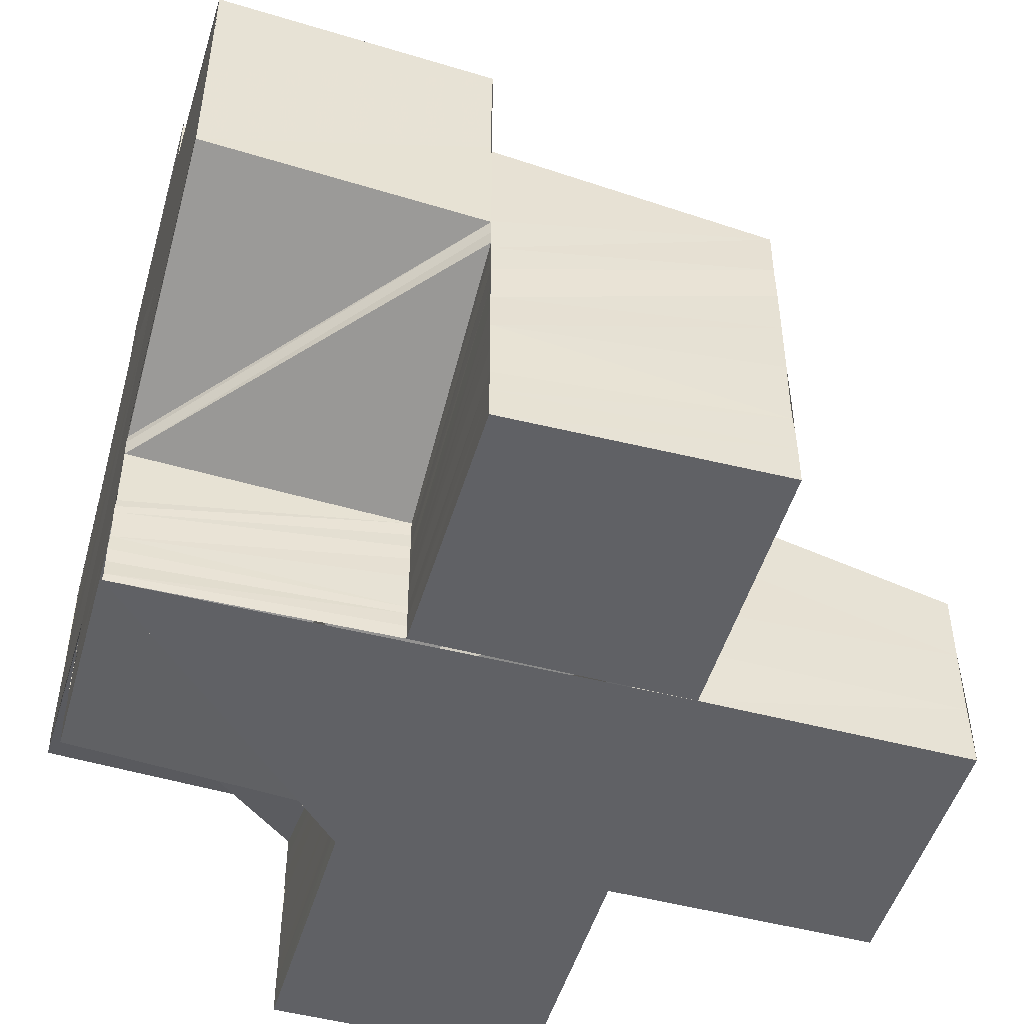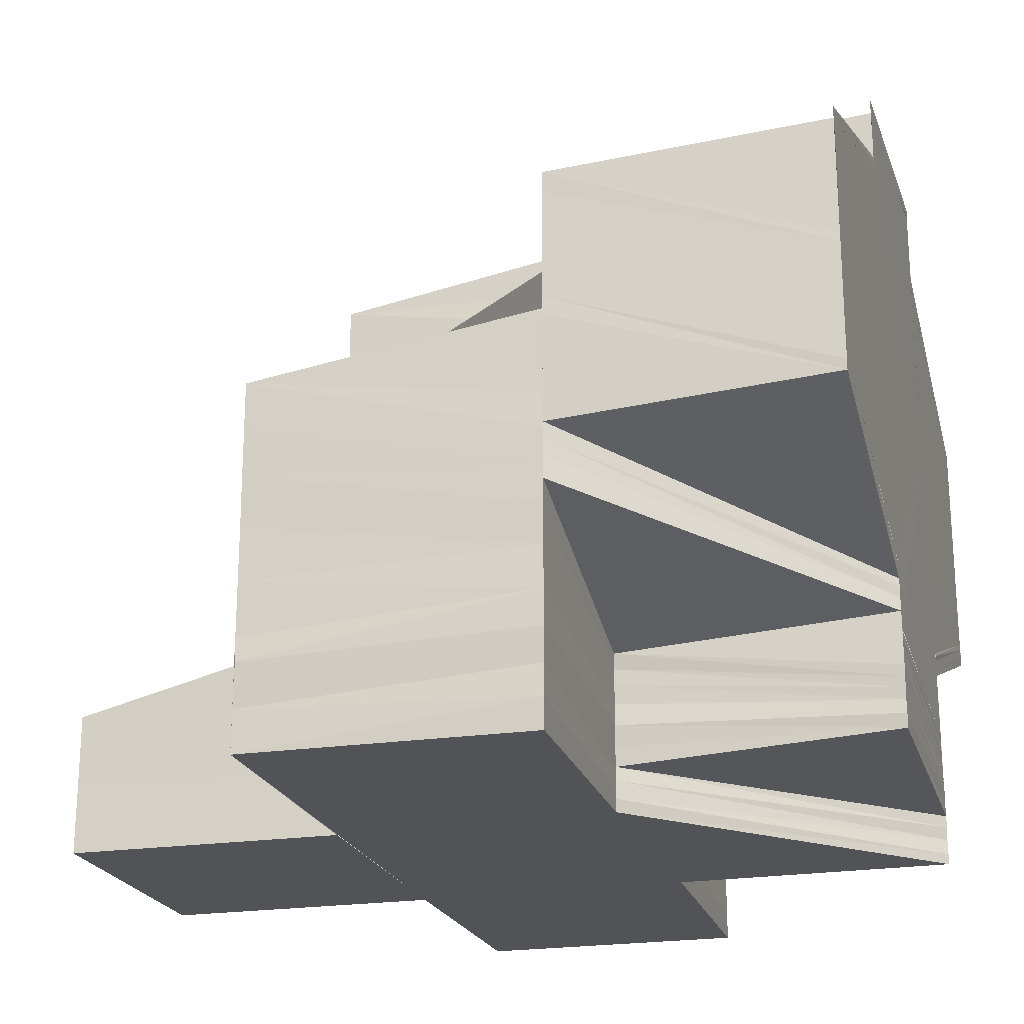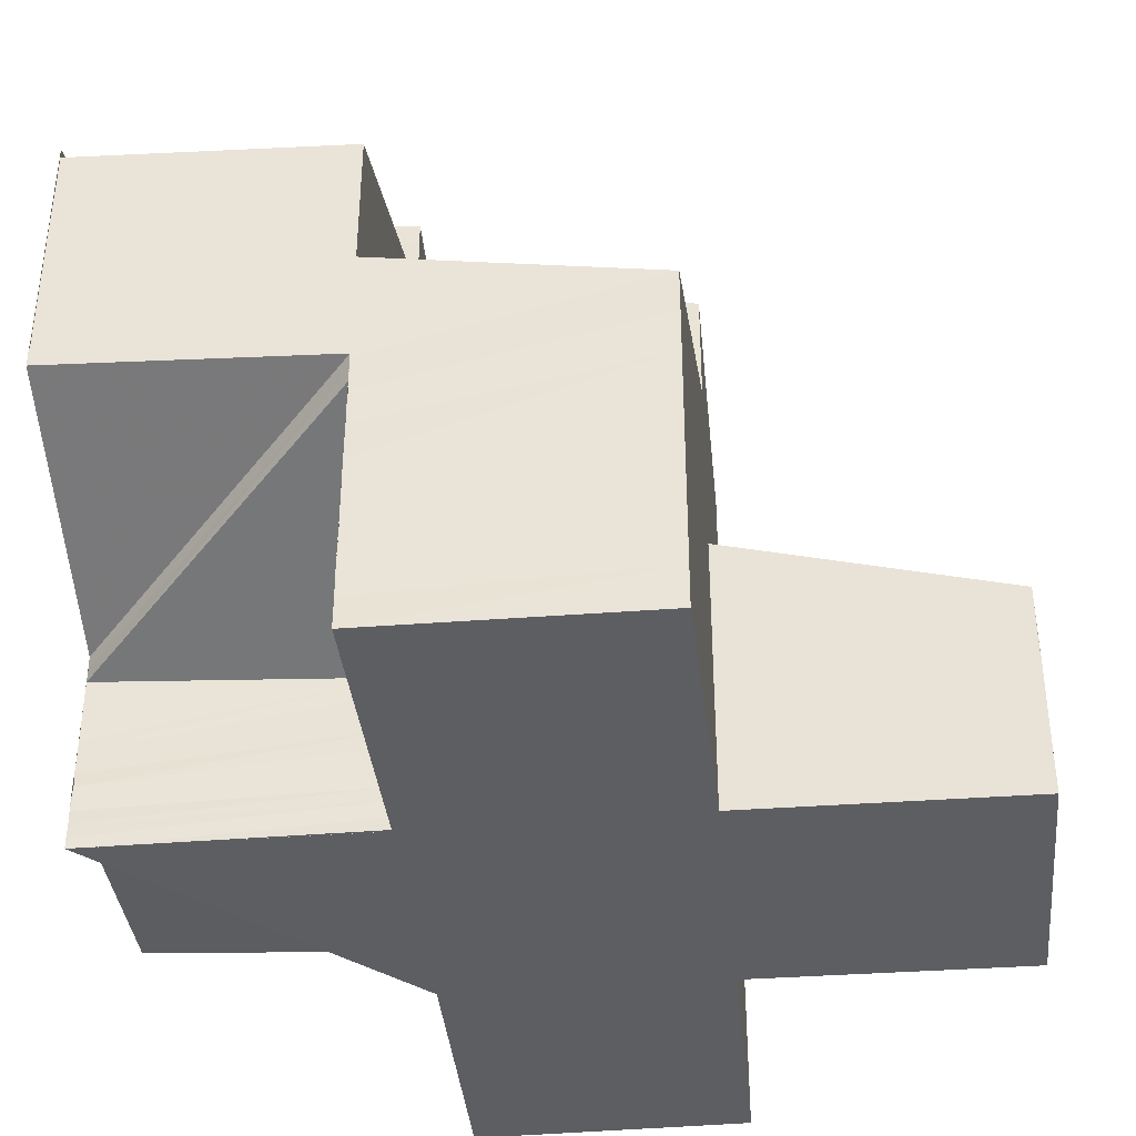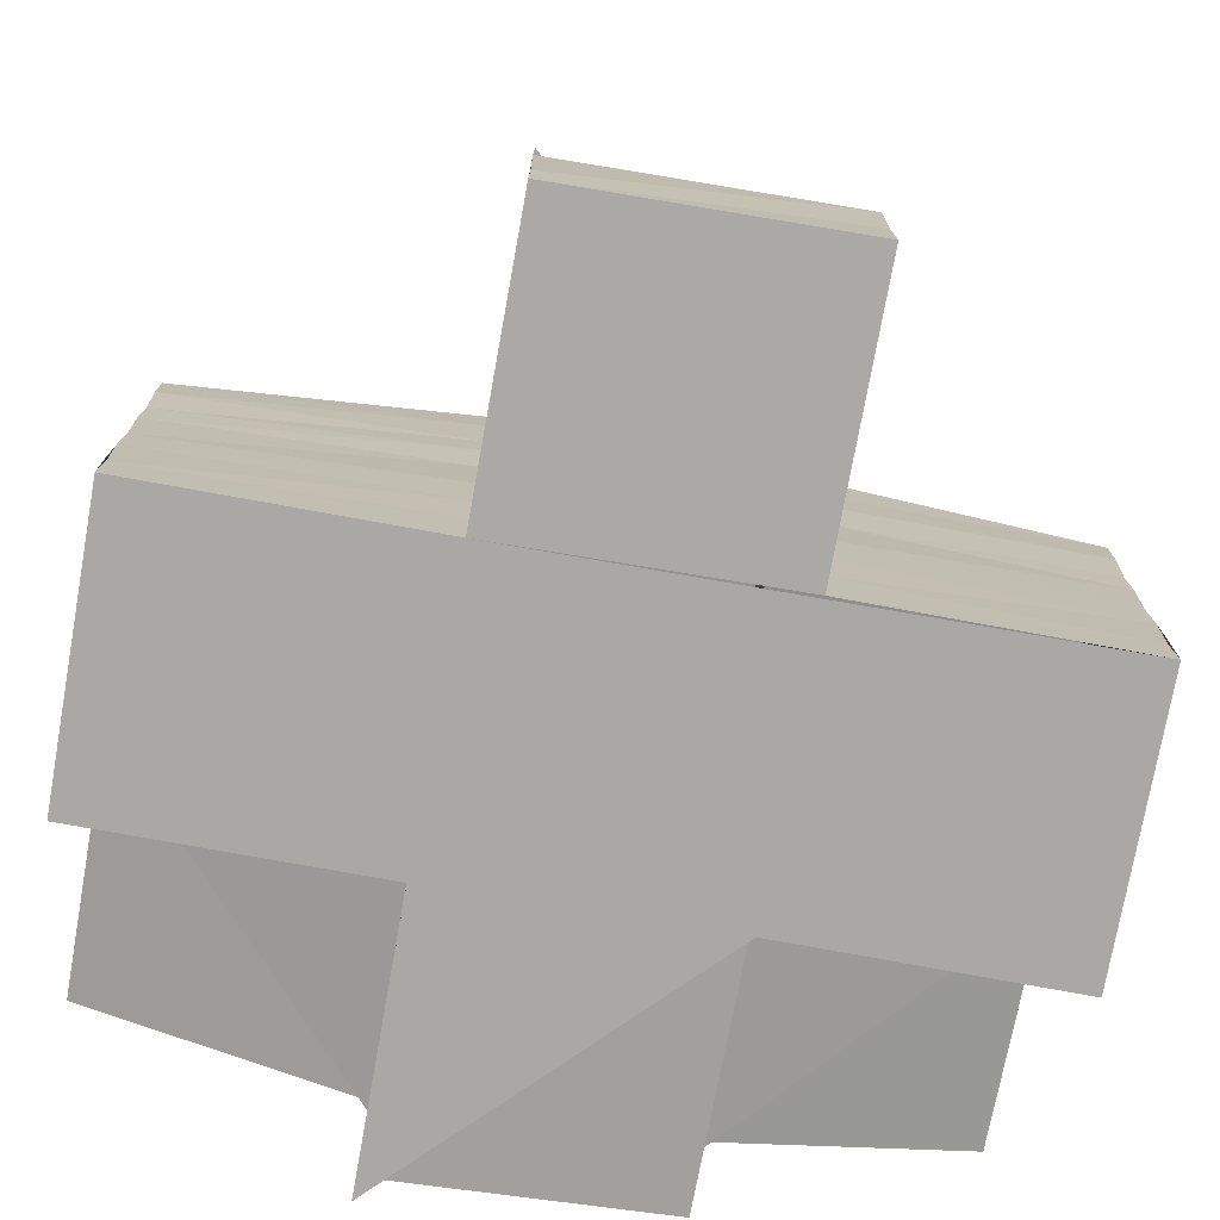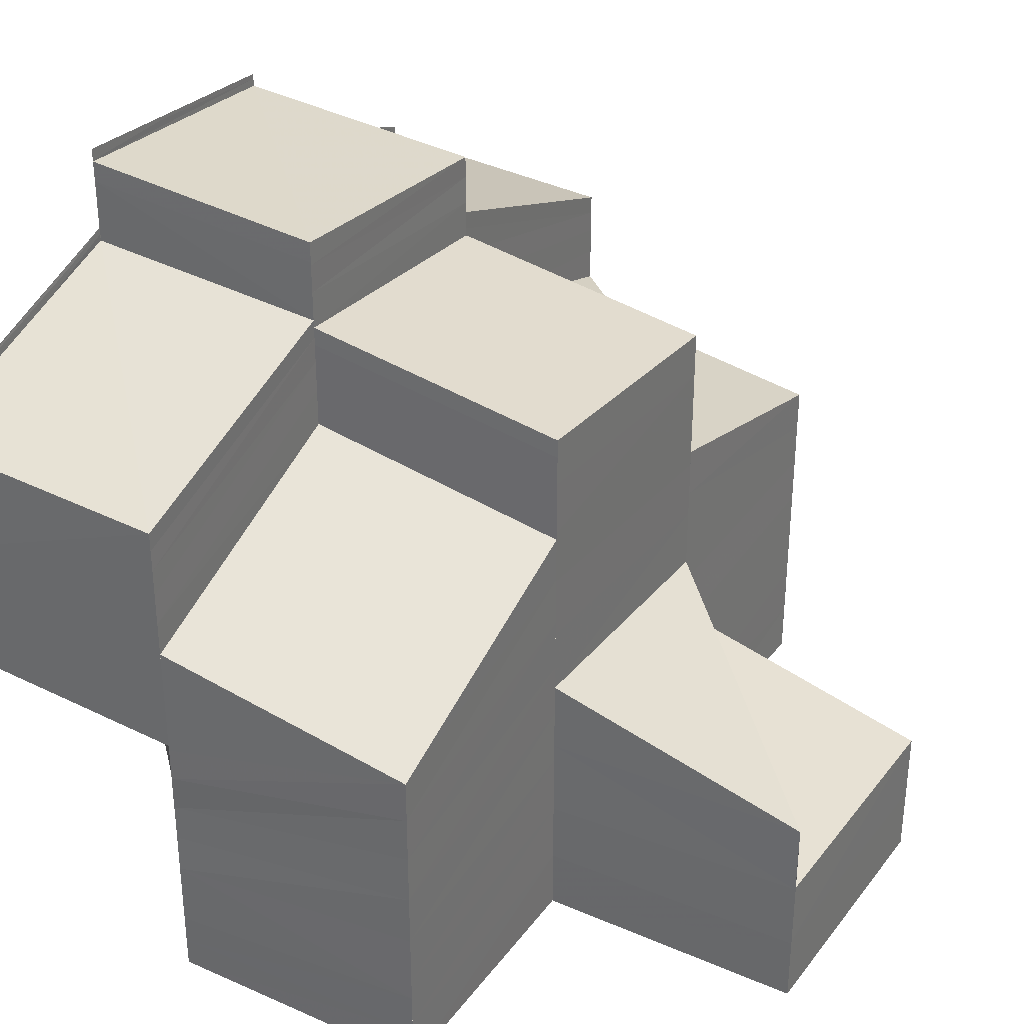
<metadata>
{"format":"obj","ext":"obj","renderer":"f3d","projection":"perspective","resolution":1024,"background":"white","views":[{"elev":-49.0,"azim":-16.0,"up":"+Z"},{"elev":-22.0,"azim":-164.4,"up":"+Z"},{"elev":-38.6,"azim":5.7,"up":"+Z"},{"elev":-75.1,"azim":79.8,"up":"+Z"},{"elev":33.0,"azim":31.2,"up":"+Z"}]}
</metadata>
<code>
o 5254
v 2251 1884 16.22
v 2251 1884 16.22
v 2251 1884 16.22
v 2251 1884 16.22
v 2251 1884 16.22
v 2251 1884 16.22
v 2251 1884 16.22
v 2251 1884 16.22
v 2251 1884 16.22
v 2251 1884 16.22
v 2251 1884 16.22
v 2251 1884 16.21
v 2251 1884 16.22
v 2251 1884 16.21
v 2251 1884 16.22
v 2251 1884 16.21
v 2251 1884 16.22
v 2251 1884 16.22
v 2251 1884 16.22
v 2251 1884 16.21
v 2251 1884 16.22
v 2251 1884 16.22
v 2251 1884 16.22
v 2251 1884 16.22
v 2251 1884 16.22
v 2251 1884 16.22
v 2251 1884 16.22
v 2251 1884 16.22
v 2251 1884 16.22
v 2251 1884 16.22
v 2251 1884 16.21
v 2251 1884 16.21
v 2251 1884 16.21
v 2251 1884 16.21
v 2251 1884 16.21
v 2251 1884 16.22
v 2251 1884 16.22
v 2251 1884 16.21
v 2251 1884 16.21
v 2251 1884 16.21
v 2251 1884 16.21
v 2251 1884 16.21
v 2251 1884 16.21
v 2251 1884 16.21
v 2251 1884 16.21
v 2251 1884 16.21
v 2251 1884 16.21
v 2251 1884 16.21
v 2251 1884 16.21
v 2251 1884 16.21
v 2251 1884 16.21
v 2251 1884 16.21
v 2251 1884 16.2
v 2251 1884 16.21
v 2251 1884 16.2
v 2251 1884 16.2
v 2251 1884 16.21
v 2251 1884 16.2
v 2251 1884 16.2
v 2251 1884 16.2
v 2251 1884 16.2
v 2251 1884 16.2
v 2251 1884 16.2
v 2251 1884 16.2
v 2251 1884 16.2
v 2251 1884 16.2
v 2251 1884 16.2
v 2251 1884 16.2
v 2251 1884 16.2
v 2251 1884 16.2
v 2251 1884 16.2
v 2251 1884 16.2
v 2251 1884 16.2
v 2251 1884 16.2
v 2251 1884 16.2
v 2251 1884 16.2
v 2251 1884 16.2
v 2251 1884 16.2
v 2251 1884 16.2
v 2251 1884 16.19
v 2251 1884 16.19
v 2251 1884 16.19
v 2251 1884 16.2
v 2251 1884 16.19
v 2251 1884 16.2
v 2251 1884 16.2
v 2251 1884 16.19
v 2251 1884 16.2
v 2251 1884 16.19
v 2251 1884 16.19
v 2251 1884 16.19
v 2251 1884 16.19
v 2251 1884 16.19
v 2251 1884 16.2
v 2251 1884 16.2
v 2251 1884 16.2
v 2251 1884 16.2
v 2251 1884 16.2
v 2251 1884 16.2
v 2251 1884 16.2
v 2251 1884 16.2
v 2251 1884 16.2
v 2251 1884 16.2
v 2251 1884 16.21
v 2251 1884 16.21
v 2251 1884 16.21
v 2251 1884 16.21
v 2251 1884 16.21
v 2251 1884 16.21
v 2251 1884 16.21
v 2251 1884 16.22
v 2251 1884 16.22
v 2251 1884 16.21
v 2251 1884 16.21
v 2251 1884 16.22
v 2251 1884 16.21
v 2251 1884 16.21
v 2251 1884 16.21
v 2251 1884 16.22
v 2251 1884 16.21
v 2251 1884 16.21
v 2251 1884 16.2
v 2251 1884 16.2
v 2251 1884 16.21
v 2251 1884 16.2
v 2251 1884 16.2
v 2251 1884 16.2
v 2251 1884 16.2
v 2251 1884 16.2
v 2251 1884 16.2
v 2251 1884 16.2
v 2251 1884 16.2
v 2251 1884 16.2
v 2251 1884 16.2
v 2251 1884 16.2
v 2251 1884 16.2
v 2251 1884 16.2
v 2251 1884 16.2
v 2251 1884 16.2
v 2251 1884 16.2
v 2251 1884 16.2
v 2251 1884 16.2
v 2251 1884 16.2
v 2251 1884 16.2
v 2251 1884 16.2
v 2251 1884 16.2
v 2251 1884 16.2
v 2251 1884 16.2
v 2251 1884 16.2
v 2251 1884 16.2
v 2251 1884 16.2
v 2251 1884 16.2
v 2251 1884 16.2
v 2251 1884 16.2
v 2251 1884 16.2
v 2251 1884 16.2
v 2251 1884 16.2
v 2251 1884 16.2
v 2251 1884 16.2
v 2251 1884 16.2
v 2251 1884 16.2
v 2251 1884 16.2
v 2251 1884 16.2
v 2251 1884 16.2
v 2251 1884 16.19
v 2251 1884 16.19
v 2251 1884 16.19
v 2251 1884 16.2
v 2251 1884 16.19
v 2251 1884 16.2
v 2251 1884 16.2
v 2251 1884 16.19
v 2251 1884 16.2
v 2251 1884 16.2
v 2251 1884 16.2
v 2251 1884 16.2
v 2251 1884 16.19
v 2251 1884 16.2
v 2251 1884 16.2
v 2251 1884 16.2
v 2251 1884 16.2
v 2251 1884 16.2
v 2251 1884 16.2
v 2251 1884 16.2
v 2251 1884 16.2
v 2251 1884 16.2
v 2251 1884 16.2
v 2251 1884 16.2
v 2251 1884 16.19
v 2251 1884 16.19
v 2251 1884 16.19
v 2251 1884 16.2
v 2251 1884 16.2
v 2251 1884 16.2
v 2251 1884 16.2
v 2251 1884 16.19
v 2251 1884 16.2
v 2251 1884 16.2
v 2251 1884 16.2
v 2251 1884 16.2
v 2251 1884 16.19
v 2251 1884 16.19
v 2251 1884 16.2
v 2251 1884 16.2
v 2251 1884 16.2
v 2251 1884 16.2
v 2251 1884 16.2
v 2251 1884 16.2
v 2251 1884 16.2
v 2251 1884 16.2
v 2251 1884 16.2
v 2251 1884 16.2
v 2251 1884 16.2
v 2251 1884 16.2
v 2251 1884 16.2
v 2251 1884 16.2
v 2251 1884 16.2
v 2251 1884 16.2
v 2251 1884 16.2
v 2251 1884 16.2
v 2251 1884 16.2
v 2251 1884 16.2
v 2251 1884 16.2
v 2251 1884 16.2
v 2251 1884 16.2
v 2251 1884 16.2
v 2251 1884 16.2
v 2251 1884 16.2
v 2251 1884 16.2
v 2251 1884 16.2
v 2251 1884 16.2
v 2251 1884 16.2
v 2251 1884 16.2
v 2251 1884 16.2
v 2251 1884 16.2
v 2251 1884 16.2
v 2251 1884 16.2
v 2251 1884 16.2
v 2251 1884 16.2
v 2251 1884 16.2
v 2251 1884 16.2
v 2251 1884 16.2
v 2251 1884 16.2
v 2251 1884 16.2
v 2251 1884 16.2
v 2251 1884 16.2
v 2251 1884 16.2
v 2251 1884 16.2
v 2251 1884 16.2
v 2251 1884 16.2
v 2251 1884 16.2
v 2251 1884 16.2
v 2251 1884 16.2
v 2251 1884 16.2
v 2251 1884 16.2
v 2251 1884 16.2
v 2251 1884 16.2
v 2251 1884 16.2
v 2251 1884 16.2
v 2251 1884 16.21
v 2251 1884 16.2
v 2251 1884 16.22
v 2251 1884 16.22
v 2251 1884 16.21
v 2251 1884 16.21
v 2251 1884 16.21
v 2251 1884 16.21
v 2251 1884 16.21
v 2251 1884 16.2
v 2251 1884 16.2
v 2251 1884 16.21
v 2251 1884 16.2
v 2251 1884 16.21
v 2251 1884 16.22
v 2251 1884 16.22
v 2251 1884 16.21
v 2251 1884 16.21
v 2251 1884 16.21
v 2251 1884 16.21
v 2251 1884 16.2
v 2251 1884 16.2
v 2251 1884 16.21
v 2251 1884 16.2
v 2251 1884 16.21
v 2251 1884 16.2
v 2251 1884 16.2
v 2251 1884 16.21
v 2251 1884 16.22
v 2251 1884 16.22
v 2251 1884 16.22
v 2251 1884 16.22
v 2251 1884 16.22
v 2251 1884 16.22
v 2251 1884 16.21
v 2251 1884 16.21
v 2251 1884 16.21
v 2251 1884 16.21
v 2251 1884 16.21
v 2251 1884 16.21
v 2251 1884 16.21
v 2251 1884 16.21
v 2251 1884 16.21
v 2251 1884 16.21
v 2251 1884 16.21
v 2251 1884 16.21
v 2251 1884 16.2
v 2251 1884 16.21
v 2251 1884 16.2
v 2251 1884 16.2
v 2251 1884 16.2
v 2251 1884 16.2
v 2251 1884 16.2
v 2251 1884 16.2
v 2251 1884 16.2
v 2251 1884 16.22
v 2251 1884 16.21
v 2251 1884 16.22
v 2251 1884 16.21
v 2251 1884 16.22
v 2251 1884 16.21
v 2251 1884 16.21
v 2251 1884 16.21
v 2251 1884 16.21
v 2251 1884 16.21
v 2251 1884 16.21
v 2251 1884 16.21
v 2251 1884 16.22
v 2251 1884 16.22
v 2251 1884 16.22
v 2251 1884 16.22
v 2251 1884 16.22
v 2251 1884 16.22
v 2251 1884 16.22
v 2251 1884 16.21
v 2251 1884 16.22
v 2251 1884 16.21
v 2251 1884 16.22
v 2251 1884 16.21
v 2251 1884 16.22
v 2251 1884 16.21
v 2251 1884 16.21
v 2251 1884 16.21
v 2251 1884 16.21
v 2251 1884 16.21
v 2251 1884 16.22
v 2251 1884 16.22
v 2251 1884 16.22
v 2251 1884 16.21
v 2251 1884 16.22
v 2251 1884 16.21
v 2251 1884 16.21
v 2251 1884 16.21
v 2251 1884 16.22
v 2251 1884 16.21
v 2251 1884 16.21
v 2251 1884 16.21
v 2251 1884 16.21
v 2251 1884 16.21
v 2251 1884 16.21
v 2251 1884 16.21
v 2251 1884 16.21
v 2251 1884 16.21
v 2251 1884 16.21
v 2251 1884 16.2
v 2251 1884 16.2
v 2251 1884 16.2
v 2251 1884 16.2
v 2251 1884 16.2
v 2251 1884 16.2
v 2251 1884 16.2
v 2251 1884 16.2
v 2251 1884 16.2
v 2251 1884 16.2
v 2251 1884 16.2
v 2251 1884 16.2
v 2251 1884 16.19
v 2251 1884 16.19
v 2251 1884 16.19
v 2251 1884 16.2
v 2251 1884 16.2
v 2251 1884 16.2
v 2251 1884 16.19
v 2251 1884 16.2
v 2251 1884 16.2
v 2251 1884 16.2
v 2251 1884 16.2
v 2251 1884 16.2
v 2251 1884 16.2
v 2251 1884 16.19
v 2251 1884 16.2
v 2251 1884 16.2
v 2251 1884 16.19
v 2251 1884 16.19
v 2251 1884 16.2
v 2251 1884 16.2
v 2251 1884 16.2
v 2251 1884 16.2
v 2251 1884 16.2
v 2251 1884 16.2
v 2251 1884 16.2
v 2251 1884 16.2
v 2251 1884 16.2
v 2251 1884 16.2
v 2251 1884 16.2
v 2251 1884 16.21
v 2251 1884 16.2
v 2251 1884 16.2
v 2251 1884 16.21
v 2251 1884 16.21
v 2251 1884 16.21
v 2251 1884 16.21
v 2251 1884 16.21
v 2251 1884 16.21
v 2251 1884 16.21
v 2251 1884 16.2
v 2251 1884 16.2
v 2251 1884 16.2
v 2251 1884 16.2
v 2251 1884 16.2
v 2251 1884 16.21
v 2251 1884 16.2
v 2251 1884 16.21
v 2251 1884 16.2
v 2251 1884 16.21
v 2251 1884 16.21
v 2251 1884 16.2
v 2251 1884 16.21
v 2251 1884 16.2
v 2251 1884 16.2
v 2251 1884 16.2
v 2251 1884 16.2
v 2251 1884 16.2
v 2251 1884 16.2
v 2251 1884 16.2
f 1 2 3
f 2 4 5
f 2 5 6
f 7 8 5
f 8 9 10
f 11 10 12
f 13 14 12
f 15 11 16
f 17 18 10
f 19 18 20
f 21 22 17
f 23 21 24
f 21 25 22
f 25 26 22
f 25 27 26
f 28 29 26
f 30 31 27
f 32 31 30
f 32 33 31
f 34 33 35
f 31 36 37
f 29 38 39
f 38 40 41
f 42 43 41
f 44 43 45
f 43 46 47
f 43 47 48
f 49 50 47
f 47 51 52
f 51 53 52
f 50 54 53
f 54 55 56
f 57 56 53
f 55 58 59
f 60 59 56
f 58 61 62
f 63 62 59
f 61 64 65
f 66 65 62
f 67 68 66
f 68 69 70
f 70 71 65
f 65 71 72
f 71 73 74
f 72 75 76
f 71 77 78
f 77 79 73
f 80 81 79
f 77 82 83
f 84 82 85
f 86 85 70
f 69 87 85
f 88 89 86
f 90 89 91
f 89 87 92
f 89 93 94
f 95 88 96
f 96 97 98
f 99 95 100
f 100 98 101
f 102 100 63
f 102 101 103
f 104 102 60
f 104 103 105
f 106 105 107
f 106 104 57
f 108 106 109
f 110 111 112
f 110 113 111
f 114 115 111
f 116 117 113
f 118 117 119
f 116 120 117
f 121 120 116
f 121 122 120
f 123 122 124
f 125 126 122
f 126 127 122
f 126 128 127
f 128 129 127
f 128 130 131
f 132 133 128
f 132 134 133
f 134 135 130
f 136 137 135
f 134 136 138
f 139 140 137
f 136 139 141
f 142 143 140
f 139 142 144
f 141 145 146
f 138 146 147
f 144 148 145
f 149 147 150
f 151 152 147
f 152 153 146
f 153 154 145
f 154 155 148
f 156 157 148
f 156 158 157
f 158 159 157
f 158 160 159
f 160 161 159
f 160 162 161
f 162 163 164
f 165 166 163
f 162 167 168
f 169 167 170
f 171 172 170
f 173 170 174
f 175 171 174
f 176 177 173
f 178 175 179
f 180 174 179
f 181 176 180
f 142 179 156
f 182 179 142
f 183 181 182
f 184 182 185
f 181 186 187
f 176 188 186
f 189 190 188
f 189 172 92
f 191 189 92
f 80 191 92
f 191 189 192
f 193 191 192
f 83 192 194
f 195 193 194
f 165 196 92
f 197 195 198
f 78 194 198
f 198 199 200
f 196 201 202
f 203 200 204
f 205 72 203
f 206 204 207
f 208 205 206
f 205 76 209
f 208 209 210
f 211 207 212
f 213 208 211
f 213 210 214
f 215 212 216
f 217 213 215
f 217 214 218
f 219 217 220
f 221 216 222
f 223 221 224
f 225 226 223
f 226 227 228
f 227 229 230
f 229 231 232
f 231 233 234
f 233 235 236
f 230 237 238
f 232 139 237
f 234 239 139
f 228 238 240
f 241 242 237
f 242 243 139
f 244 241 238
f 245 244 240
f 243 246 239
f 246 247 239
f 224 240 248
f 249 224 248
f 249 248 250
f 251 249 250
f 251 250 252
f 253 251 252
f 253 252 254
f 255 253 254
f 256 255 257
f 256 257 258
f 259 258 260
f 261 259 260
f 262 263 260
f 264 261 260
f 264 265 261
f 266 264 260
f 267 266 260
f 265 268 269
f 268 270 269
f 271 272 270
f 273 271 270
f 6 274 260
f 275 276 260
f 277 112 260
f 278 277 260
f 279 278 260
f 280 279 260
f 280 281 279
f 281 282 279
f 281 283 282
f 283 284 282
f 283 285 284
f 285 121 284
f 285 286 287
f 288 289 290
f 289 291 292
f 293 294 295
f 295 296 297
f 296 298 297
f 294 299 298
f 298 300 268
f 301 300 298
f 300 302 303
f 300 304 305
f 304 306 305
f 307 306 308
f 306 309 310
f 306 311 309
f 311 312 309
f 311 313 312
f 313 223 312
f 313 314 223
f 315 316 301
f 317 315 301
f 315 39 316
f 39 318 316
f 319 317 320
f 317 321 322
f 323 324 318
f 325 323 318
f 326 327 328
f 328 329 330
f 329 331 330
f 330 331 4
f 331 332 333
f 334 335 329
f 336 334 337
f 334 338 335
f 338 339 335
f 338 340 339
f 340 341 339
f 340 342 341
f 342 32 341
f 342 343 344
f 345 346 347
f 346 348 349
f 350 351 352
f 353 354 355
f 354 356 357
f 354 358 42
f 358 359 42
f 358 360 359
f 360 361 359
f 360 362 361
f 362 363 361
f 362 364 363
f 364 365 363
f 366 367 365
f 368 369 365
f 368 370 369
f 370 371 372
f 373 374 371
f 370 373 375
f 376 377 374
f 373 378 379
f 375 380 381
f 379 94 380
f 382 376 383
f 384 382 383
f 385 384 386
f 387 383 386
f 388 389 387
f 388 390 391
f 392 393 390
f 394 386 368
f 395 386 394
f 396 388 395
f 394 397 398
f 396 395 399
f 400 396 399
f 400 399 401
f 402 403 401
f 404 401 405
f 406 402 405
f 407 405 408
f 409 406 408
f 410 409 411
f 412 408 411
f 413 411 414
f 415 416 412
f 416 417 407
f 417 418 404
f 416 419 420
f 417 421 419
f 415 420 422
f 418 423 421
f 424 422 425
f 426 415 427
f 426 427 424
f 418 428 400
f 161 428 418
f 429 430 428
f 168 431 428
f 430 196 431
f 196 392 431
f 432 433 434

</code>
